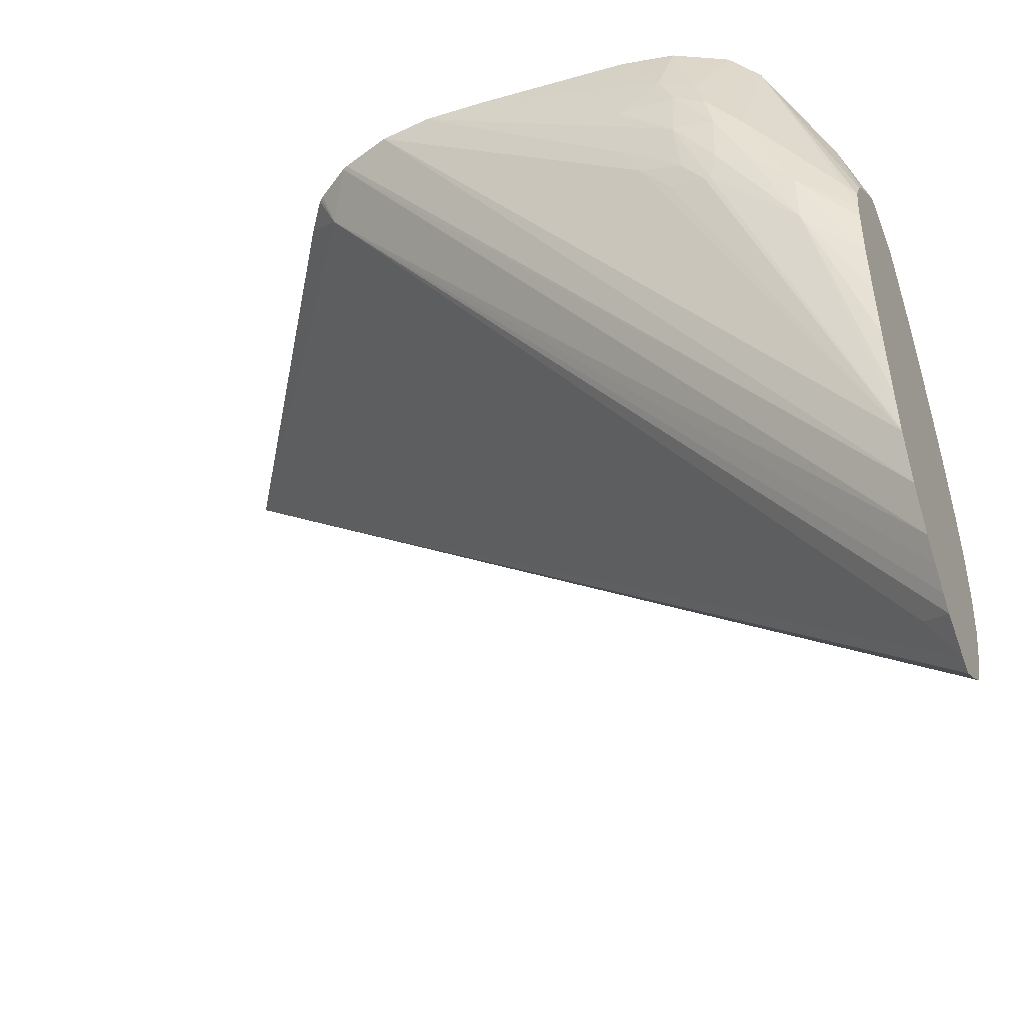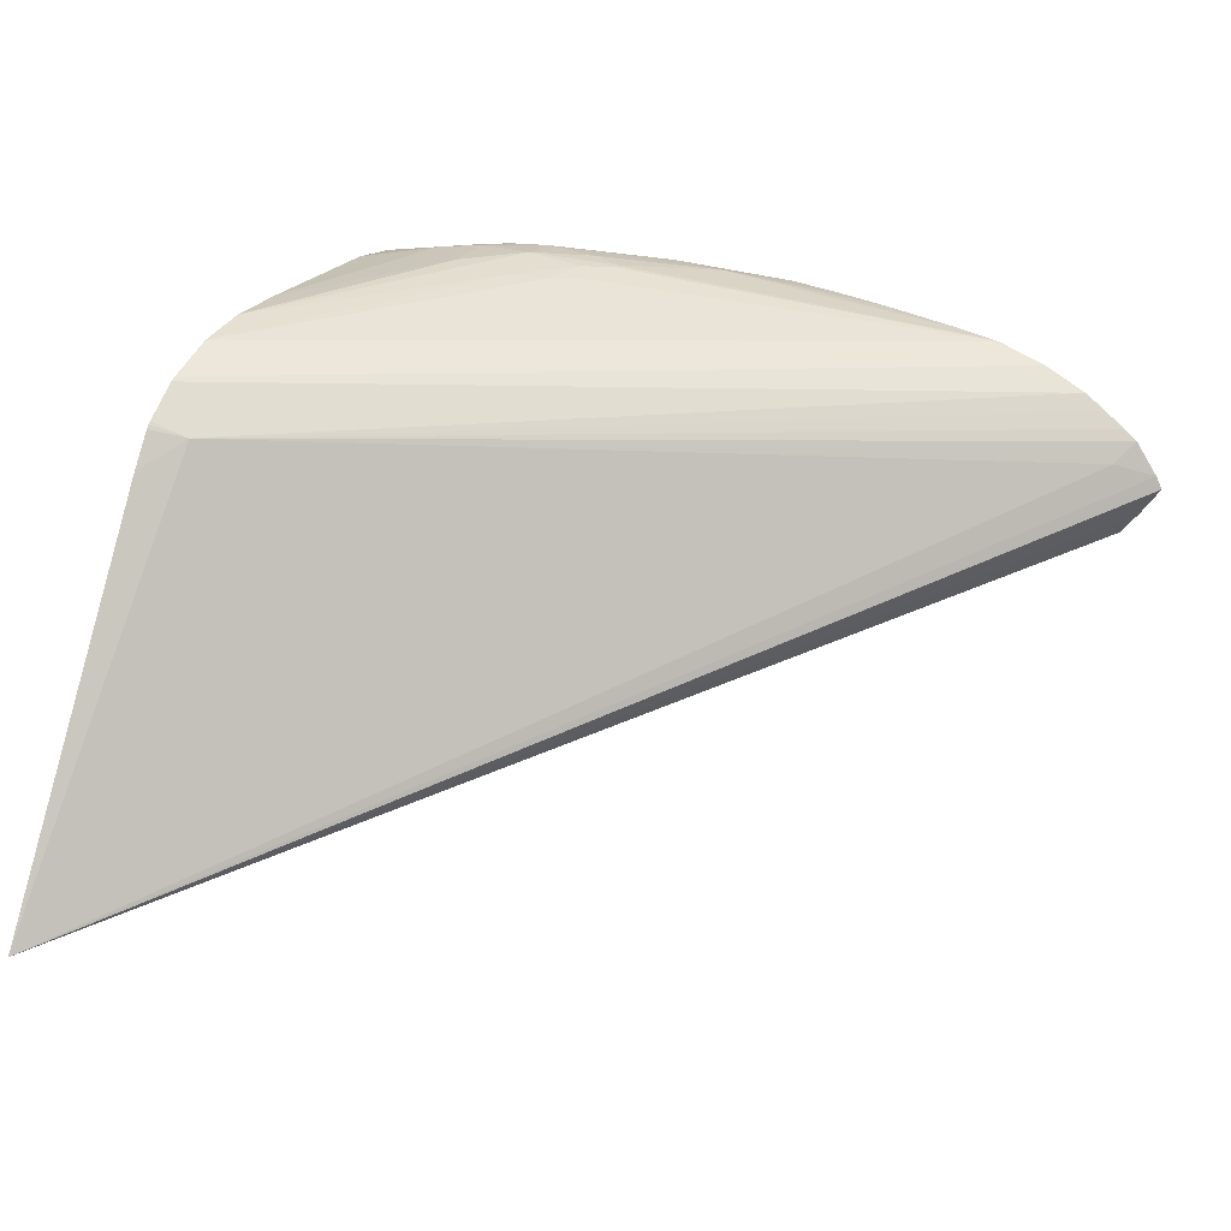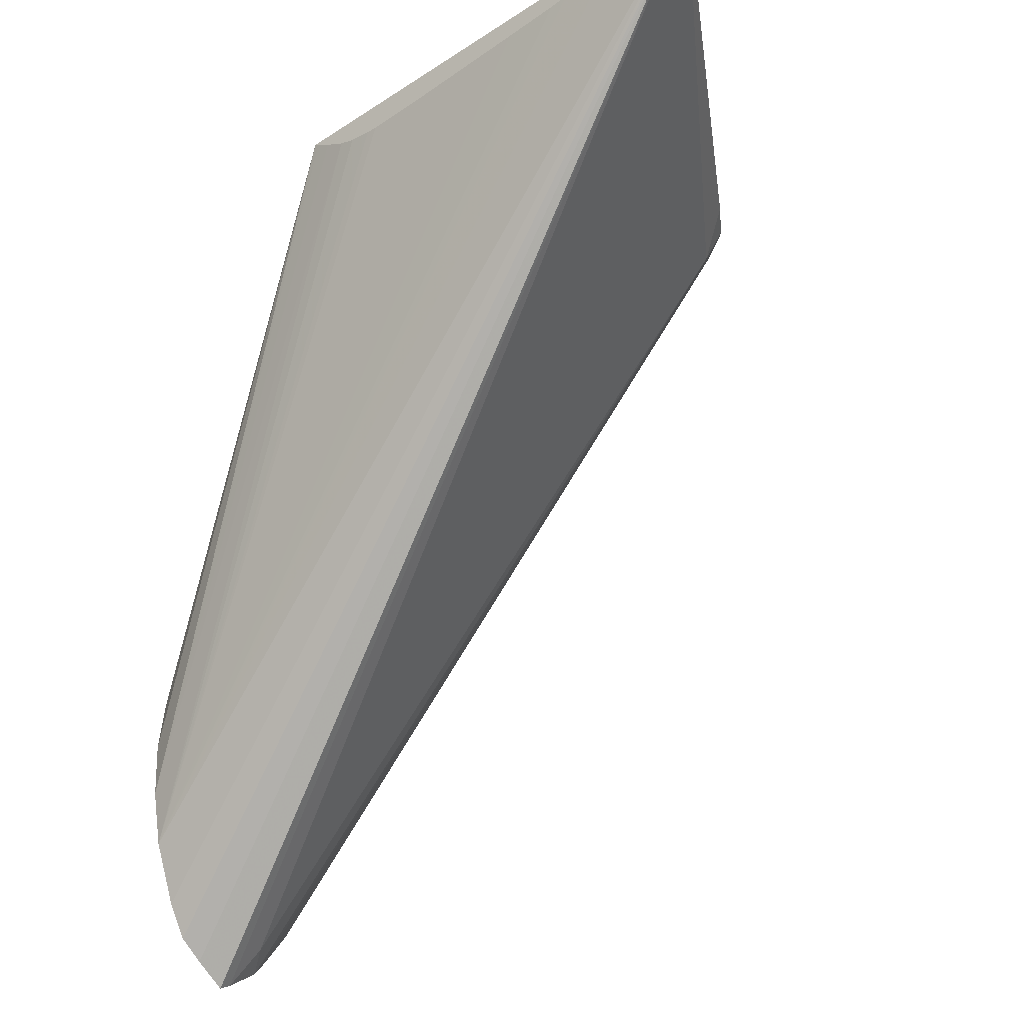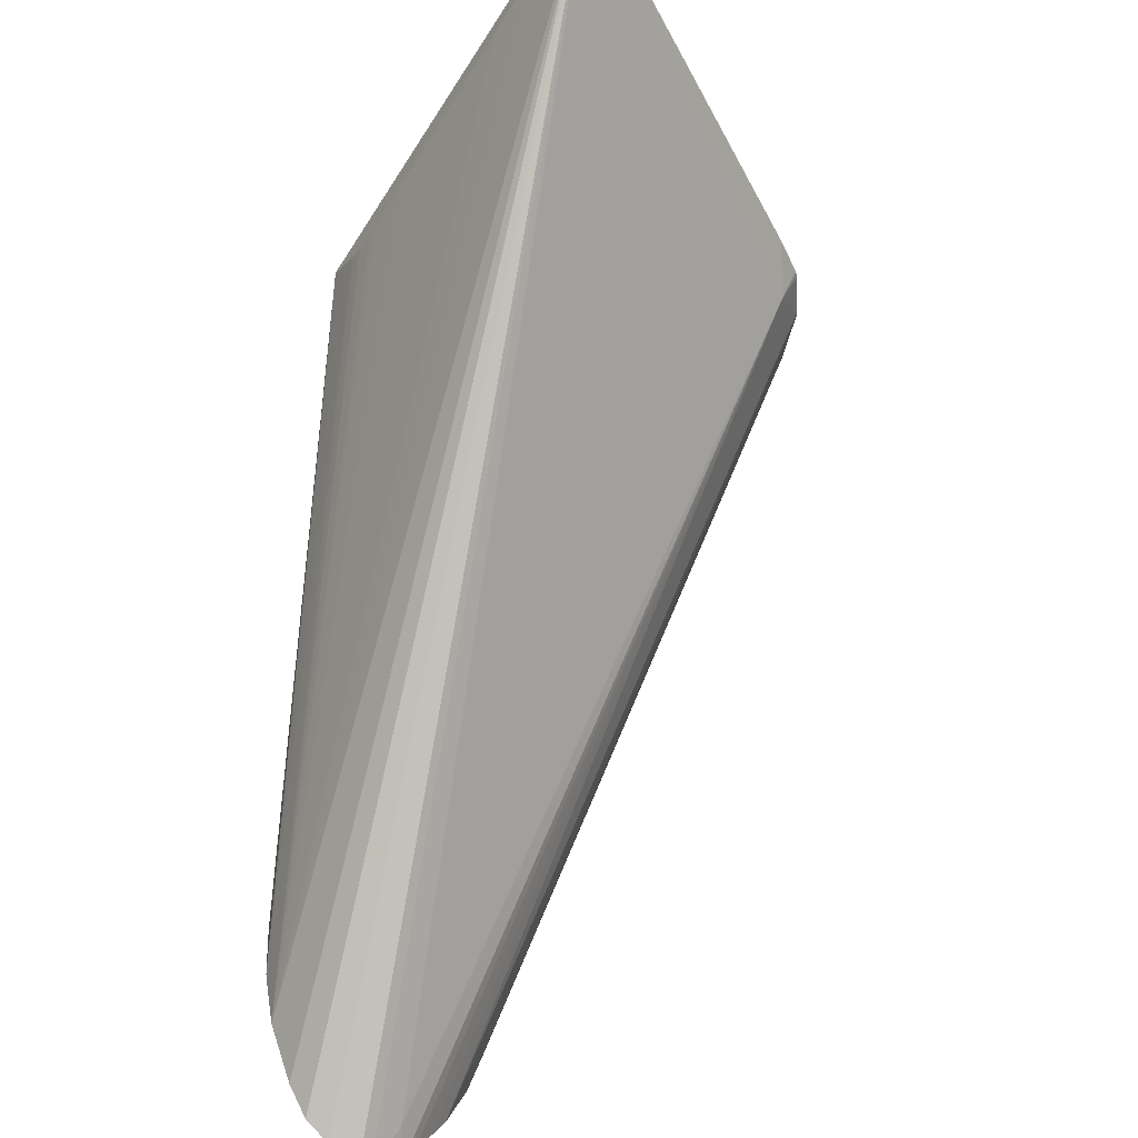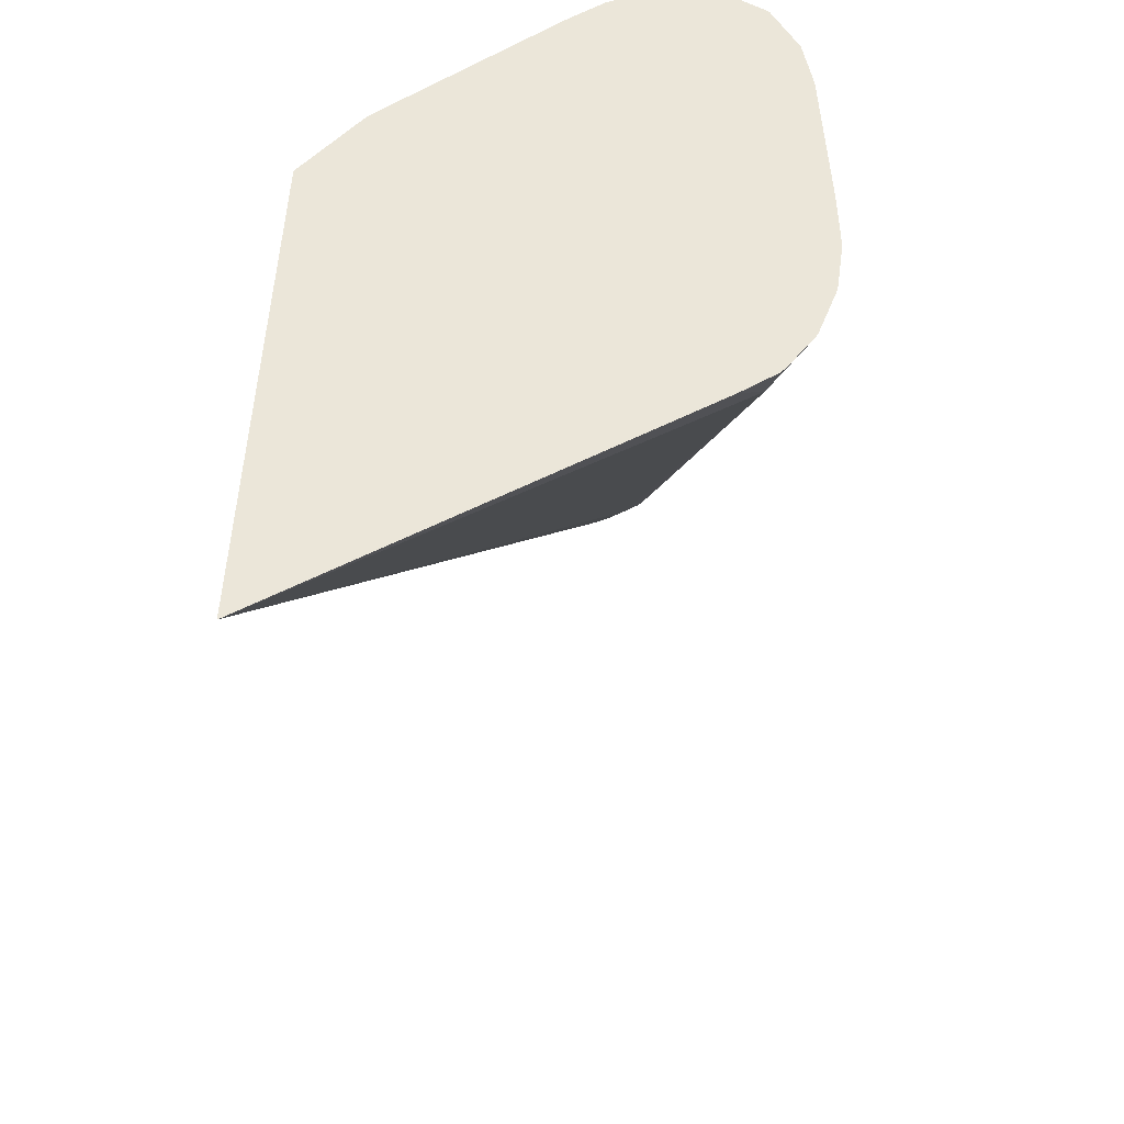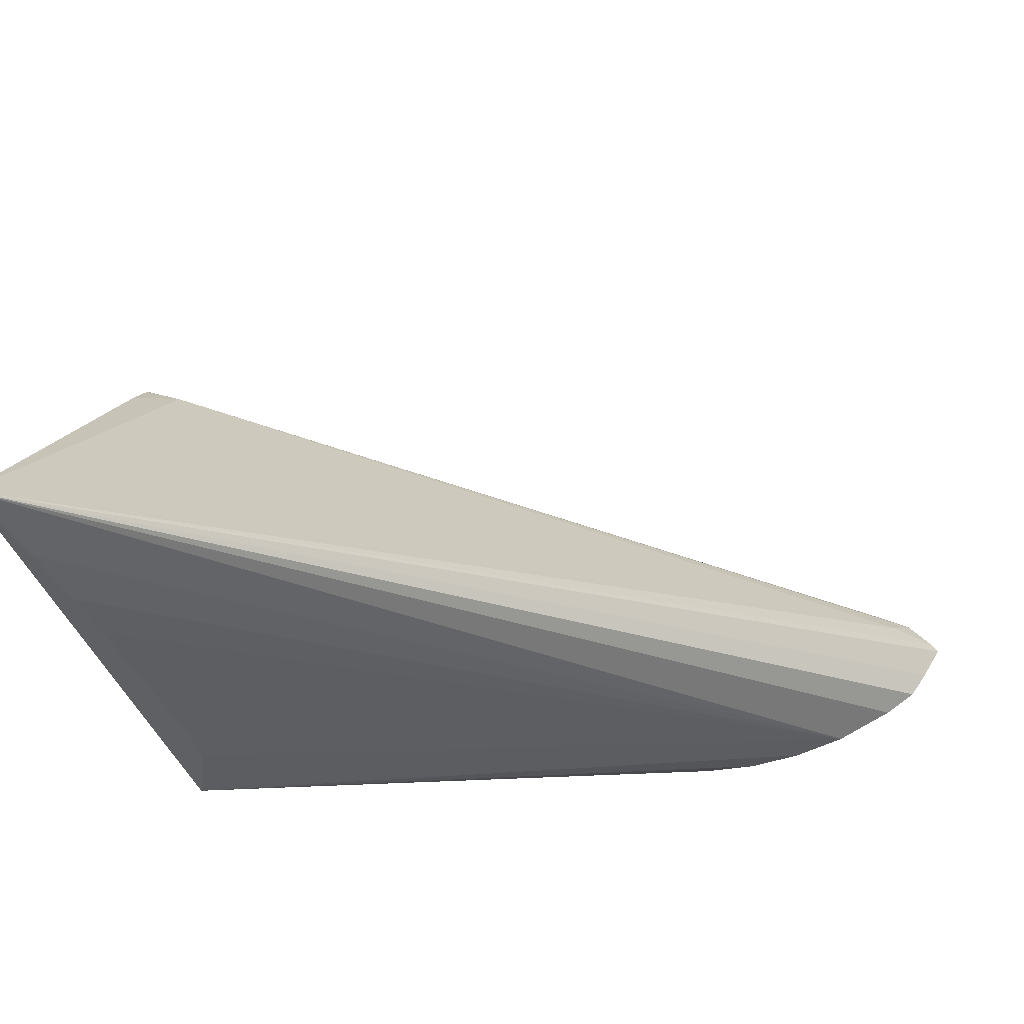
<metadata>
{"format":"obj","ext":"obj","renderer":"f3d","projection":"perspective","resolution":1024,"background":"white","views":[{"elev":-45.8,"azim":-157.3,"up":"+Z"},{"elev":28.1,"azim":115.9,"up":"+Y"},{"elev":-33.3,"azim":41.8,"up":"+Z"},{"elev":-47.2,"azim":60.0,"up":"+Z"},{"elev":47.0,"azim":92.1,"up":"+Z"},{"elev":-43.3,"azim":109.7,"up":"+Y"}]}
</metadata>
<code>
v -0.5141 0.08974 -0.2751
v -0.5141 0.0804 -0.2691
v -0.5141 0.09351 -0.2731
v -0.2558 0.01298 -0.03989
v -0.5141 0.07301 -0.2637
v -0.5141 0.1035 -0.2662
v -0.5063 0.09841 -0.2618
v -0.3422 0.1317 -0.0503
v -0.3303 0.1246 -0.03989
v -0.4081 0.01298 -0.03989
v -0.2559 0.01298 -0.03992
v -0.5141 0.06011 -0.2361
v -0.5141 0.06725 -0.254
v -0.5141 0.1069 -0.262
v -0.3502 0.1433 -0.03989
v -0.3393 0.136 -0.03989
v -0.3383 0.1352 -0.03989
v -0.3386 0.1349 -0.04086
v -0.3374 0.1343 -0.03989
v -0.5141 0.1115 -0.2558
v -0.5141 0.116 -0.2495
v -0.4075 0.01298 -0.04031
v -0.4311 0.02958 -0.03989
v -0.5141 0.05814 -0.1872
v -0.5141 0.05626 -0.2036
v -0.5141 0.05694 -0.2199
v -0.286 0.01298 -0.04369
v -0.5141 0.06008 -0.236
v -0.3518 0.144 -0.03989
v -0.5141 0.1224 -0.2364
v -0.4066 0.01298 -0.04086
v -0.4317 0.03017 -0.03989
v -0.5074 0.08078 -0.09582
v -0.5141 0.07432 -0.131
v -0.5141 0.06599 -0.1552
v -0.5141 0.06243 -0.1676
v -0.3958 0.01298 -0.04662
v -0.4022 0.01298 -0.04337
v -0.302 0.01298 -0.04535
v -0.3076 0.01298 -0.0459
v -0.3242 0.01298 -0.04687
v -0.3624 0.01298 -0.04876
v -0.3677 0.01298 -0.04892
v -0.3806 0.01298 -0.0492
v -0.384 0.01298 -0.04904
v -0.3909 0.01298 -0.04821
v -0.3677 0.1491 -0.03989
v -0.5141 0.1274 -0.2216
v -0.4756 0.07944 -0.03989
v -0.491 0.08102 -0.06405
v -0.5049 0.08427 -0.08493
v -0.5099 0.08978 -0.09018
v -0.5141 0.08984 -0.1013
v -0.5141 0.08678 -0.1062
v -0.5141 0.07813 -0.1224
v -0.4486 0.149 -0.09066
v -0.3832 0.1507 -0.03989
v -0.4536 0.1478 -0.1011
v -0.5141 0.1276 -0.2206
v -0.4749 0.1471 -0.1147
v -0.4732 0.1471 -0.1147
v -0.4623 0.1464 -0.112
v -0.484 0.09007 -0.03989
v -0.4919 0.09569 -0.04639
v -0.4943 0.09009 -0.05804
v -0.5021 0.08978 -0.07332
v -0.5079 0.09517 -0.07862
v -0.5141 0.0981 -0.09798
v -0.384 0.1508 -0.03989
v -0.4669 0.1482 -0.1064
v -0.4657 0.1503 -0.08988
v -0.5141 0.1294 -0.209
v -0.4984 0.1416 -0.1389
v -0.4773 0.1479 -0.1062
v -0.4899 0.1019 -0.03989
v -0.4911 0.1062 -0.03989
v -0.4931 0.1062 -0.04358
v -0.4998 0.1062 -0.05721
v -0.5051 0.1062 -0.06939
v -0.5081 0.1062 -0.07754
v -0.5123 0.1062 -0.08988
v -0.5141 0.1062 -0.09517
v -0.4494 0.1507 -0.07355
v -0.3841 0.1508 -0.03989
v -0.4779 0.1485 -0.08988
v -0.4667 0.1495 -0.07282
v -0.5141 0.1323 -0.1872
v -0.5141 0.134 -0.1716
v -0.5141 0.1355 -0.1552
v -0.4984 0.1422 -0.1226
v -0.4854 0.1462 -0.1062
v -0.4903 0.1155 -0.03989
v -0.4895 0.1225 -0.03989
v -0.492 0.1225 -0.04528
v -0.5073 0.1156 -0.07926
v -0.5141 0.1114 -0.0995
v -0.462 0.1485 -0.06048
v -0.4026 0.1498 -0.03989
v -0.486 0.1446 -0.08988
v -0.4757 0.1479 -0.07777
v -0.4729 0.1467 -0.06688
v -0.5141 0.1353 -0.1396
v -0.5141 0.1348 -0.1337
v -0.5112 0.1349 -0.1226
v -0.4904 0.1309 -0.04864
v -0.4814 0.1346 -0.03989
v -0.5141 0.1278 -0.1164
v -0.5141 0.1233 -0.1107
v -0.4657 0.1431 -0.04086
v -0.4499 0.146 -0.03989
v -0.4823 0.1348 -0.04227
v -0.4665 0.1424 -0.03989
v -0.5141 0.133 -0.1259
v -0.4658 0.1428 -0.03989
f 59 73 60
f 59 72 73
f 58 61 70
f 58 62 61
f 56 58 70
f 56 70 71
f 56 69 57
f 60 74 71
f 53 67 68
f 52 67 53
f 56 71 69
f 60 71 61
f 67 77 78
f 61 71 70
f 63 75 64
f 64 75 76
f 64 76 77
f 64 77 67
f 64 67 66
f 67 79 80
f 67 80 81
f 67 81 82
f 51 67 52
f 67 82 68
f 60 73 74
f 51 66 67
f 33 51 52
f 51 65 64
f 69 71 83
f 28 44 45
f 28 45 46
f 28 46 37
f 29 30 47
f 30 48 47
f 32 49 50
f 32 50 33
f 33 50 51
f 33 52 53
f 33 53 54
f 51 64 66
f 33 54 55
f 47 56 57
f 47 48 58
f 47 58 56
f 48 59 60
f 48 60 61
f 48 61 62
f 48 62 58
f 49 63 50
f 50 63 64
f 50 64 65
f 50 65 51
f 33 55 34
f 69 83 84
f 95 107 108
f 71 85 86
f 90 103 104
f 90 104 99
f 93 105 94
f 93 106 105
f 94 105 95
f 95 105 107
f 28 43 44
f 95 108 96
f 97 101 109
f 97 109 110
f 97 110 98
f 90 102 103
f 99 105 111
f 99 104 105
f 100 111 101
f 101 112 109
f 101 111 106
f 101 106 112
f 103 113 104
f 104 113 105
f 105 106 111
f 105 113 107
f 109 112 114
f 109 114 110
f 99 111 100
f 89 102 90
f 86 100 101
f 86 101 97
f 71 86 83
f 72 87 73
f 73 87 88
f 73 88 89
f 73 89 90
f 73 90 91
f 73 91 74
f 74 91 85
f 76 92 77
f 77 92 78
f 78 92 93
f 78 93 94
f 78 94 79
f 79 95 80
f 79 94 95
f 80 95 81
f 81 95 82
f 82 95 96
f 83 86 97
f 83 97 98
f 83 98 84
f 85 91 90
f 85 90 99
f 85 99 100
f 85 100 86
f 71 74 85
f 28 42 43
f 67 78 79
f 28 40 41
f 1 21 20
f 1 20 14
f 1 14 6
f 1 6 3
f 1 3 4
f 1 4 2
f 2 4 5
f 3 6 7
f 3 7 4
f 4 8 9
f 4 9 19
f 1 30 21
f 4 19 17
f 4 16 15
f 4 15 29
f 4 29 47
f 4 47 57
f 4 57 69
f 4 69 84
f 4 84 98
f 4 98 110
f 4 110 114
f 4 114 112
f 4 112 106
f 4 17 16
f 1 48 30
f 1 59 48
f 1 72 59
f 28 41 42
f 1 2 5
f 1 5 13
f 1 13 12
f 1 12 28
f 1 28 26
f 1 26 25
f 1 25 24
f 1 24 36
f 1 36 35
f 1 35 34
f 1 34 55
f 1 55 54
f 1 53 68
f 1 68 82
f 1 82 96
f 1 96 108
f 1 108 107
f 1 107 113
f 1 113 103
f 1 103 102
f 1 102 89
f 1 89 88
f 1 88 87
f 1 87 72
f 4 106 93
f 4 93 92
f 1 54 53
f 4 76 75
f 8 18 19
f 8 19 9
f 8 14 20
f 8 20 21
f 8 21 15
f 10 23 24
f 10 24 25
f 10 25 26
f 10 26 22
f 11 27 28
f 11 28 12
f 15 21 30
f 15 30 29
f 17 19 18
f 22 26 31
f 23 32 33
f 23 33 34
f 23 35 36
f 23 36 24
f 26 28 37
f 26 37 38
f 26 38 31
f 27 39 28
f 4 92 76
f 28 39 40
f 8 17 18
f 8 16 17
f 23 34 35
f 6 8 7
f 4 63 49
f 8 15 16
f 4 75 63
f 4 49 32
f 4 32 23
f 4 10 22
f 4 22 31
f 4 31 38
f 4 38 37
f 4 37 46
f 4 46 45
f 4 45 44
f 4 23 10
f 4 44 43
f 4 13 5
f 4 12 13
f 4 11 12
f 6 14 8
f 4 27 11
f 4 7 8
f 4 40 39
f 4 41 40
f 4 42 41
f 4 43 42
f 4 39 27

</code>
